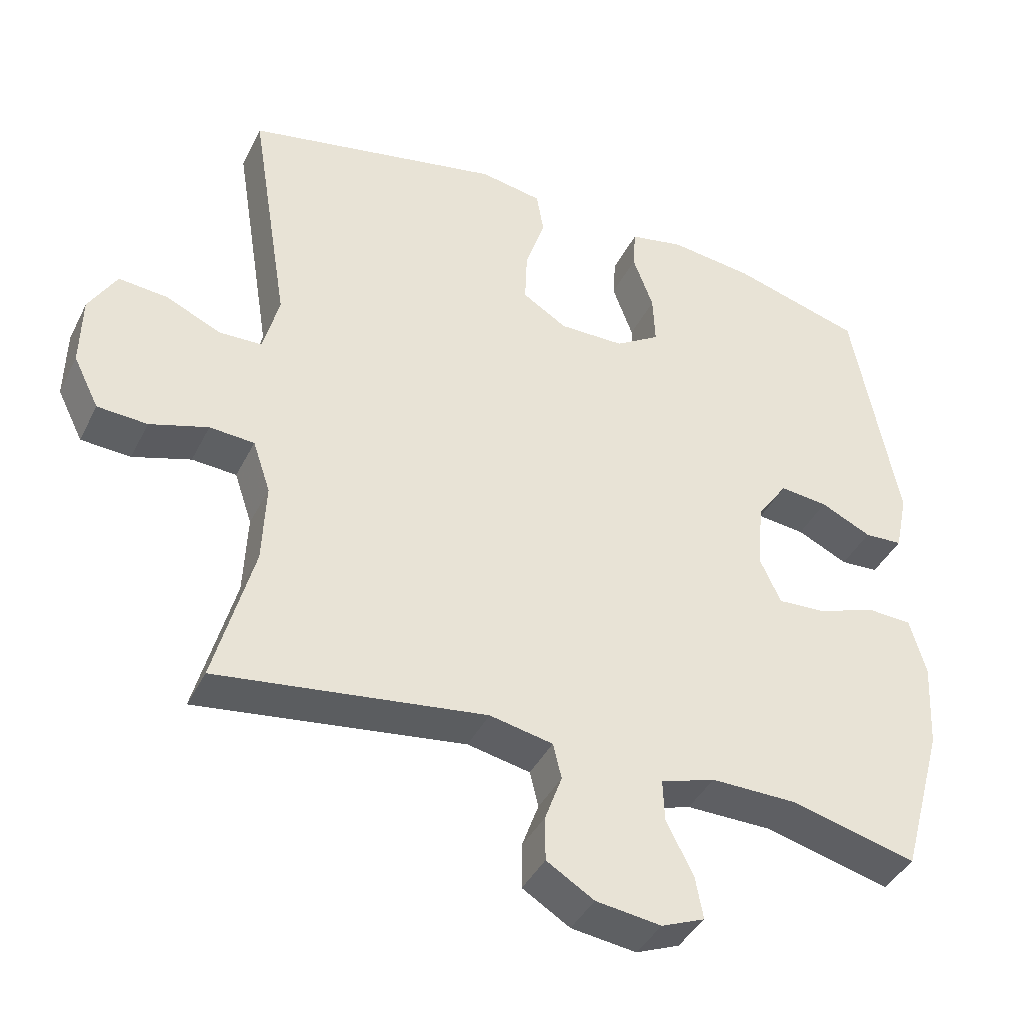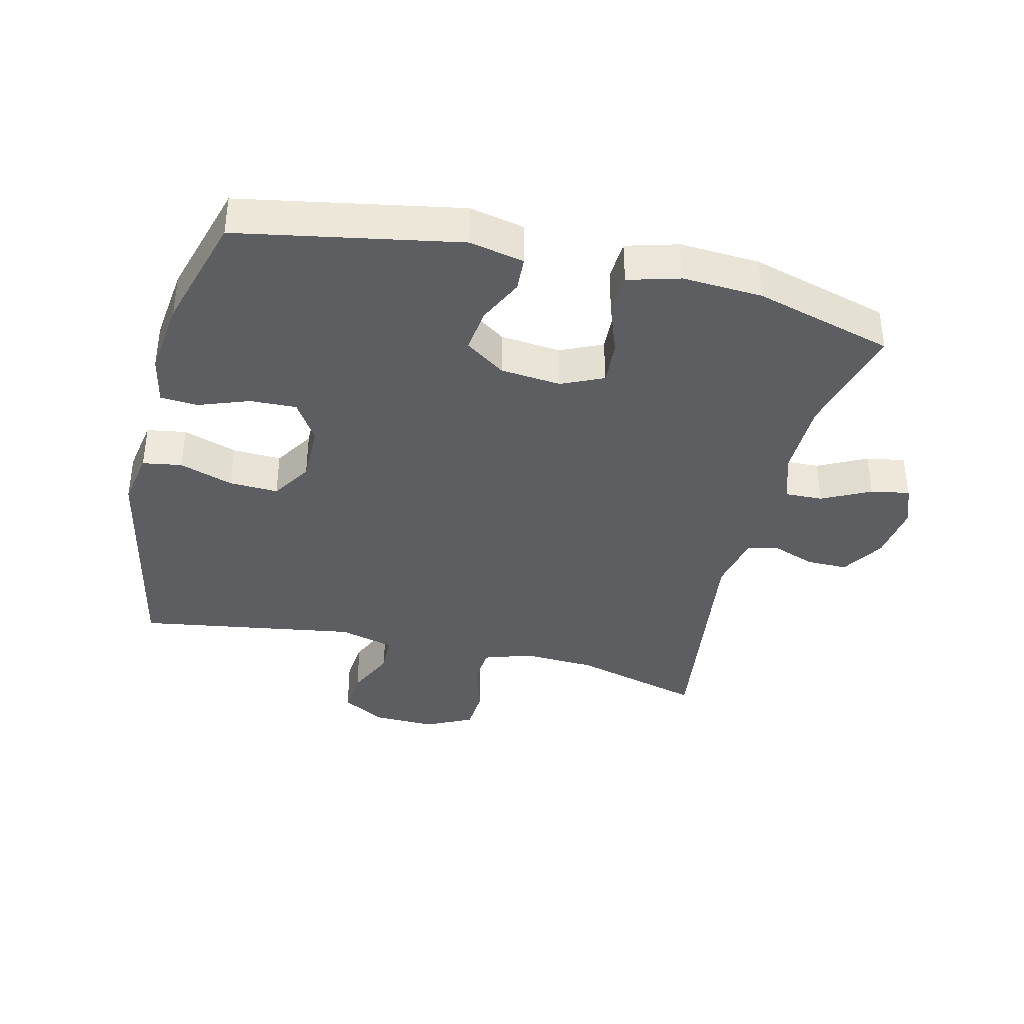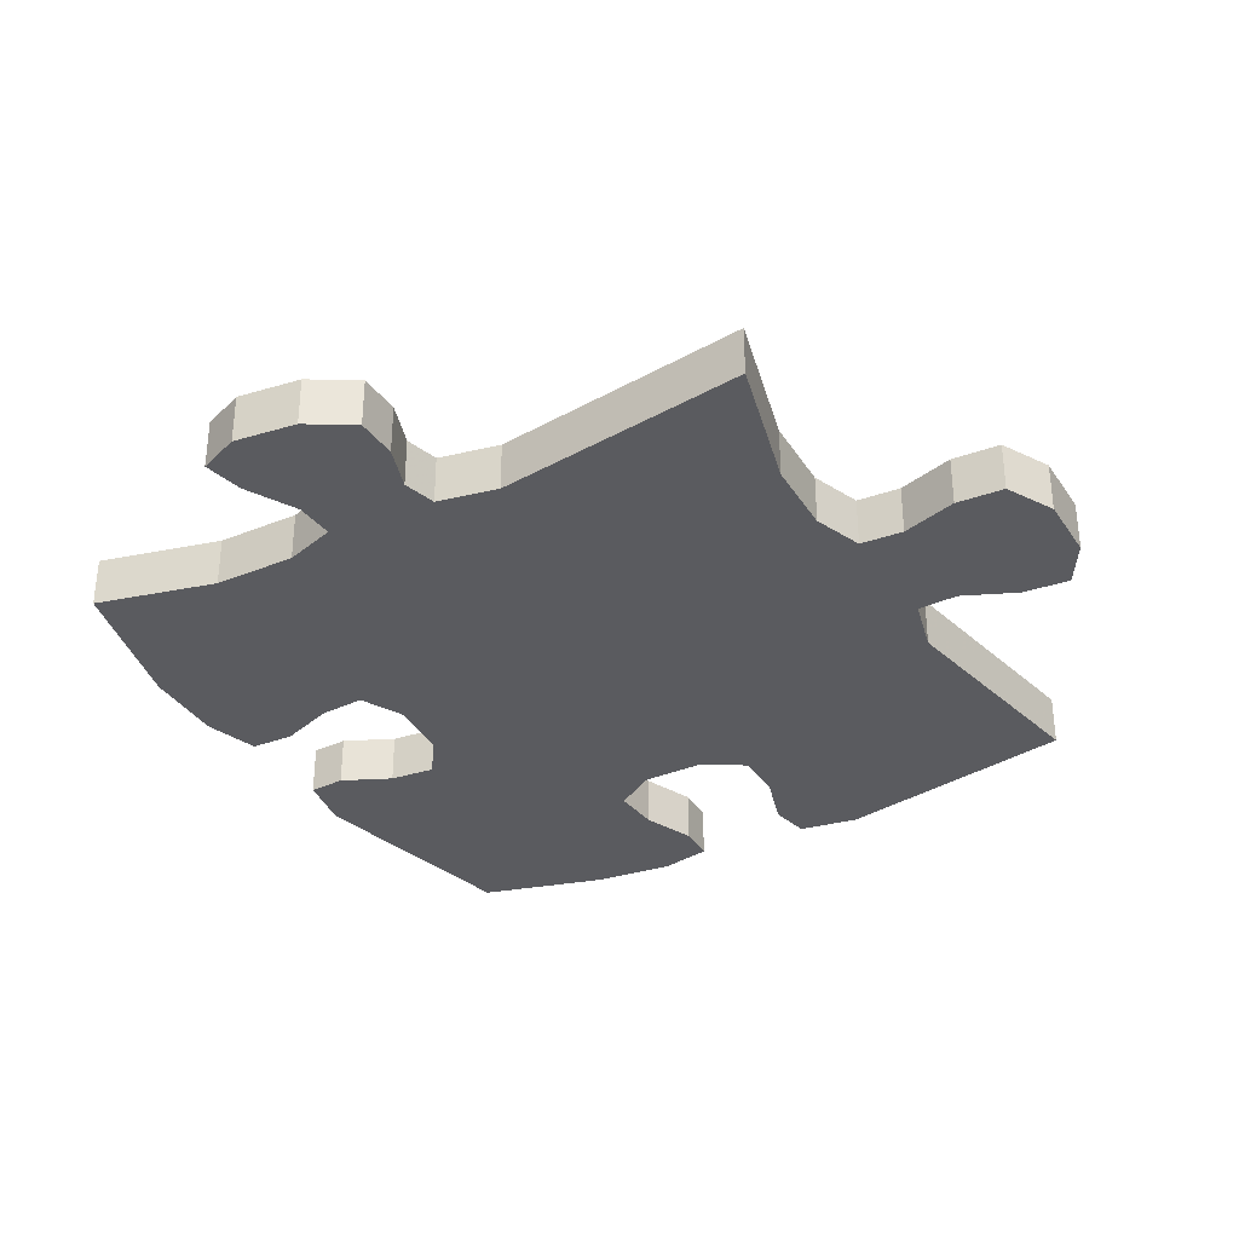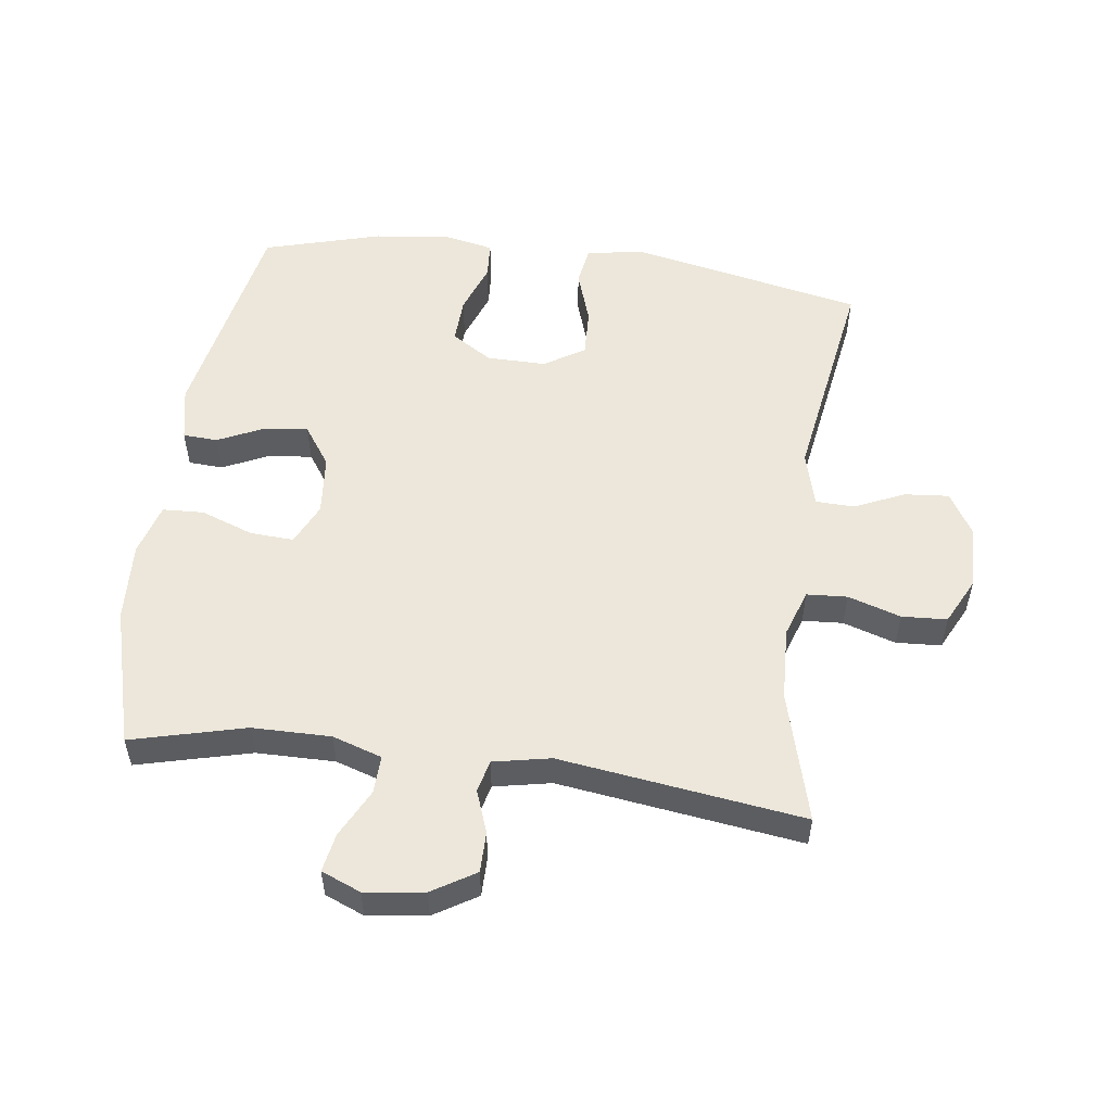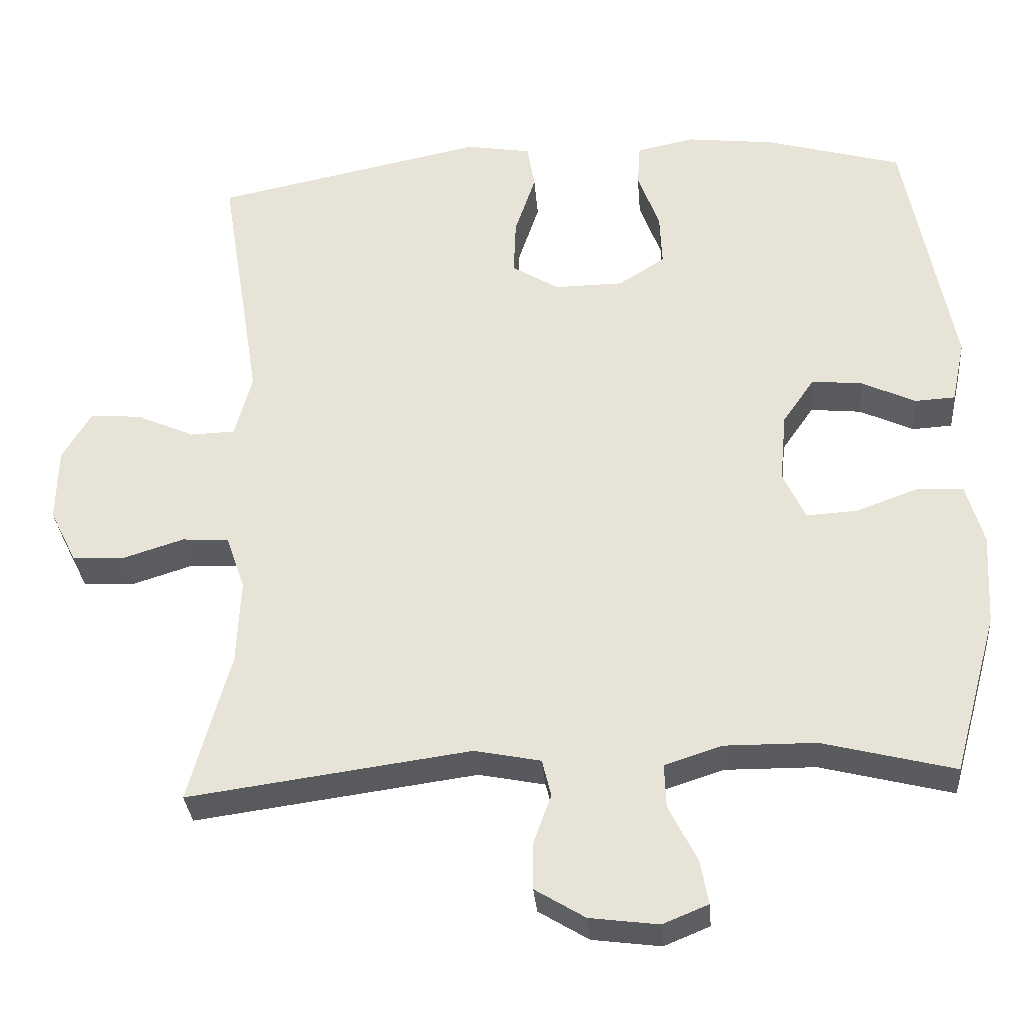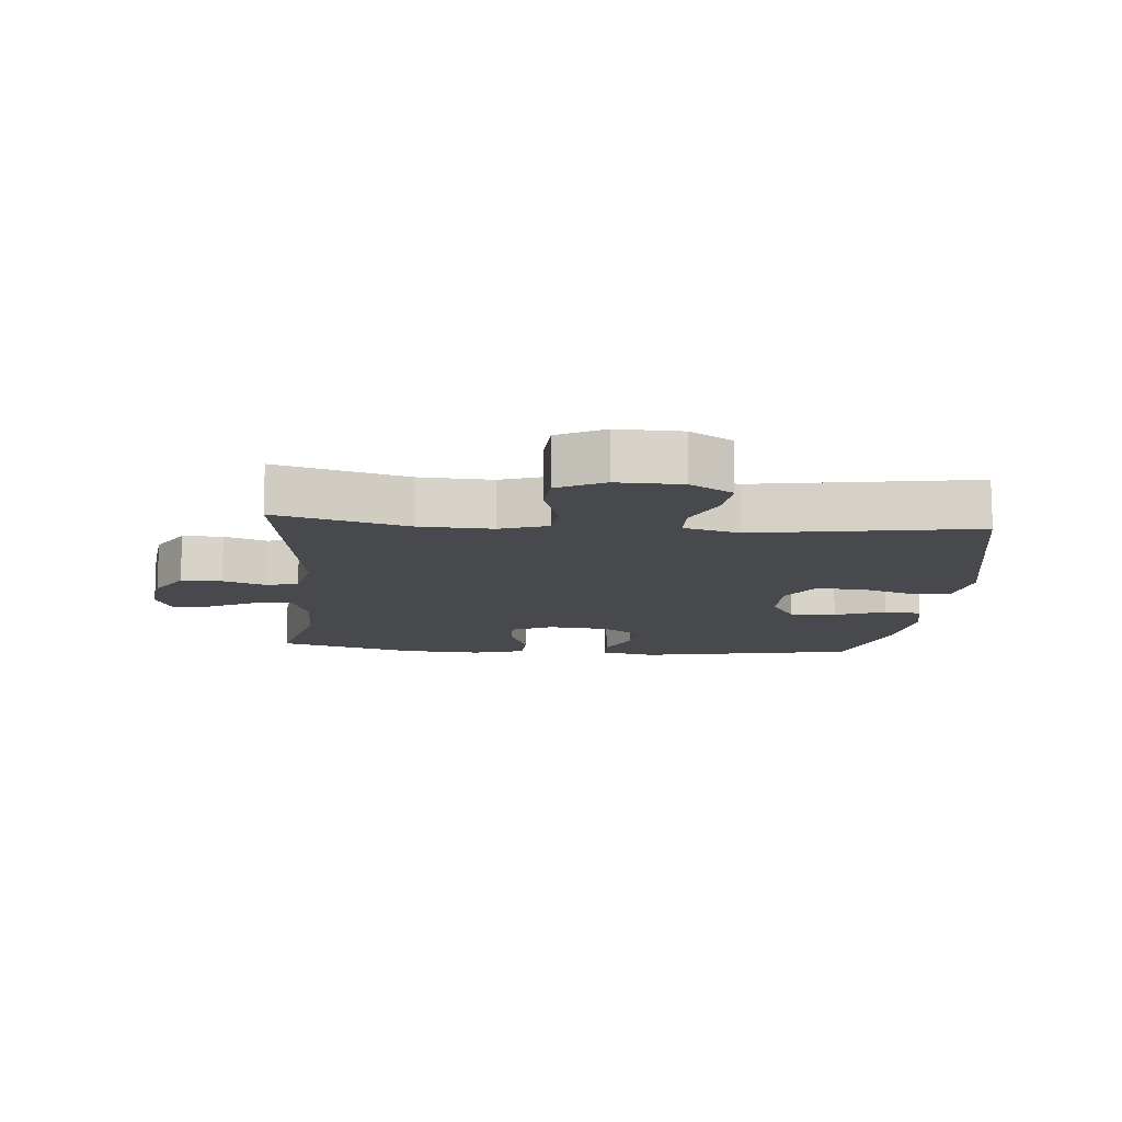
<metadata>
{"format":"obj","ext":"obj","renderer":"f3d","projection":"perspective","resolution":1024,"background":"white","views":[{"elev":-40.7,"azim":-24.7,"up":"+Z"},{"elev":-37.8,"azim":76.2,"up":"+Y"},{"elev":-33.1,"azim":-150.1,"up":"+Y"},{"elev":53.5,"azim":-172.4,"up":"+Y"},{"elev":-32.3,"azim":4.7,"up":"+Z"},{"elev":-12.1,"azim":-95.0,"up":"+Y"}]}
</metadata>
<code>
v -0.5 0.07 -0.5
v -0.445 0.07 -0.297
v -0.44 0.07 -0.183
v -0.465 0.07 -0.109
v -0.528 0.07 -0.105
v -0.61 0.07 -0.131
v -0.68 0.07 -0.127
v -0.716 0.07 -0.055
v -0.714 0.07 0.045
v -0.675 0.07 0.111
v -0.606 0.07 0.105
v -0.528 0.07 0.07
v -0.468 0.07 0.072
v -0.445 0.07 0.158
v -0.5 0.07 0.5
v -0.136 0.07 0.575
v -0.048 0.07 0.56
v -0.038 0.07 0.499
v -0.066 0.07 0.415
v -0.069 0.07 0.339
v -0.006 0.07 0.3
v 0.086 0.07 0.301
v 0.149 0.07 0.341
v 0.146 0.07 0.413
v 0.117 0.07 0.492
v 0.121 0.07 0.55
v 0.198 0.07 0.566
v 0.317 0.07 0.552
v 0.5 0.07 0.5
v 0.564 0.07 0.158
v 0.546 0.07 0.073
v 0.492 0.07 0.07
v 0.42 0.07 0.104
v 0.352 0.07 0.111
v 0.309 0.07 0.049
v 0.3 0.07 -0.045
v 0.33 0.07 -0.11
v 0.398 0.07 -0.106
v 0.48 0.07 -0.076
v 0.544 0.07 -0.079
v 0.567 0.07 -0.16
v 0.56 0.07 -0.284
v 0.5 0.07 -0.5
v 0.323 0.07 -0.455
v 0.201 0.07 -0.454
v 0.124 0.07 -0.479
v 0.126 0.07 -0.538
v 0.164 0.07 -0.613
v 0.175 0.07 -0.673
v 0.114 0.07 -0.698
v 0.022 0.07 -0.686
v -0.045 0.07 -0.645
v -0.045 0.07 -0.582
v -0.021 0.07 -0.516
v -0.033 0.07 -0.466
v -0.122 0.07 -0.448
v -0.5 0 -0.5
v -0.445 0 -0.297
v -0.44 0 -0.183
v -0.465 0 -0.109
v -0.528 0 -0.105
v -0.61 0 -0.131
v -0.68 0 -0.127
v -0.716 0 -0.055
v -0.714 0 0.045
v -0.675 0 0.111
v -0.606 0 0.105
v -0.528 0 0.07
v -0.468 0 0.072
v -0.445 0 0.158
v -0.5 0 0.5
v -0.136 0 0.575
v -0.048 0 0.56
v -0.038 0 0.499
v -0.066 0 0.415
v -0.069 0 0.339
v -0.006 0 0.3
v 0.086 0 0.301
v 0.149 0 0.341
v 0.146 0 0.413
v 0.117 0 0.492
v 0.121 0 0.55
v 0.198 0 0.566
v 0.317 0 0.552
v 0.5 0 0.5
v 0.564 0 0.158
v 0.546 0 0.073
v 0.492 0 0.07
v 0.42 0 0.104
v 0.352 0 0.111
v 0.309 0 0.049
v 0.3 0 -0.045
v 0.33 0 -0.11
v 0.398 0 -0.106
v 0.48 0 -0.076
v 0.544 0 -0.079
v 0.567 0 -0.16
v 0.56 0 -0.284
v 0.5 0 -0.5
v 0.323 0 -0.455
v 0.201 0 -0.454
v 0.124 0 -0.479
v 0.126 0 -0.538
v 0.164 0 -0.613
v 0.175 0 -0.673
v 0.114 0 -0.698
v 0.022 0 -0.686
v -0.045 0 -0.645
v -0.045 0 -0.582
v -0.021 0 -0.516
v -0.033 0 -0.466
v -0.122 0 -0.448
f 52 53 54
f 51 52 54
f 50 51 54
f 49 50 54
f 48 49 54
f 47 48 54
f 46 47 54 55
f 45 46 55 56
f 42 43 44
f 41 42 44
f 40 41 44
f 39 40 44
f 38 39 44
f 44 45 56
f 38 44 56
f 37 38 56
f 31 32 33
f 30 31 33
f 29 30 33
f 28 29 33
f 27 28 33
f 26 27 33
f 25 26 33
f 24 25 33
f 23 24 33 34
f 22 23 34 35
f 17 18 19
f 16 17 19
f 15 16 19
f 14 15 19
f 13 14 19 20
f 10 11 12
f 9 10 12
f 8 9 12
f 7 8 12
f 6 7 12
f 5 6 12
f 4 5 12 13
f 13 20 21
f 4 13 21
f 3 4 21
f 56 1 2
f 37 56 2
f 36 37 2
f 22 35 36
f 21 22 36
f 3 21 36
f 2 3 36
f 110 109 108
f 110 108 107
f 110 107 106
f 110 106 105
f 110 105 104
f 110 104 103
f 111 110 103 102
f 112 111 102 101
f 100 99 98
f 100 98 97
f 100 97 96
f 100 96 95
f 100 95 94
f 112 101 100
f 112 100 94
f 112 94 93
f 89 88 87
f 89 87 86
f 89 86 85
f 89 85 84
f 89 84 83
f 89 83 82
f 89 82 81
f 89 81 80
f 90 89 80 79
f 91 90 79 78
f 75 74 73
f 75 73 72
f 75 72 71
f 75 71 70
f 76 75 70 69
f 68 67 66
f 68 66 65
f 68 65 64
f 68 64 63
f 68 63 62
f 68 62 61
f 69 68 61 60
f 77 76 69
f 77 69 60
f 77 60 59
f 58 57 112
f 58 112 93
f 58 93 92
f 92 91 78
f 92 78 77
f 92 77 59
f 92 59 58
f 1 57 58 2
f 2 58 59 3
f 3 59 60 4
f 4 60 61 5
f 5 61 62 6
f 6 62 63 7
f 7 63 64 8
f 8 64 65 9
f 9 65 66 10
f 10 66 67 11
f 11 67 68 12
f 12 68 69 13
f 13 69 70 14
f 14 70 71 15
f 15 71 72 16
f 16 72 73 17
f 17 73 74 18
f 18 74 75 19
f 19 75 76 20
f 20 76 77 21
f 21 77 78 22
f 22 78 79 23
f 23 79 80 24
f 24 80 81 25
f 25 81 82 26
f 26 82 83 27
f 27 83 84 28
f 28 84 85 29
f 29 85 86 30
f 30 86 87 31
f 31 87 88 32
f 32 88 89 33
f 33 89 90 34
f 34 90 91 35
f 35 91 92 36
f 36 92 93 37
f 37 93 94 38
f 38 94 95 39
f 39 95 96 40
f 40 96 97 41
f 41 97 98 42
f 42 98 99 43
f 43 99 100 44
f 44 100 101 45
f 45 101 102 46
f 46 102 103 47
f 47 103 104 48
f 48 104 105 49
f 49 105 106 50
f 50 106 107 51
f 51 107 108 52
f 52 108 109 53
f 53 109 110 54
f 54 110 111 55
f 55 111 112 56
f 56 112 57 1

</code>
